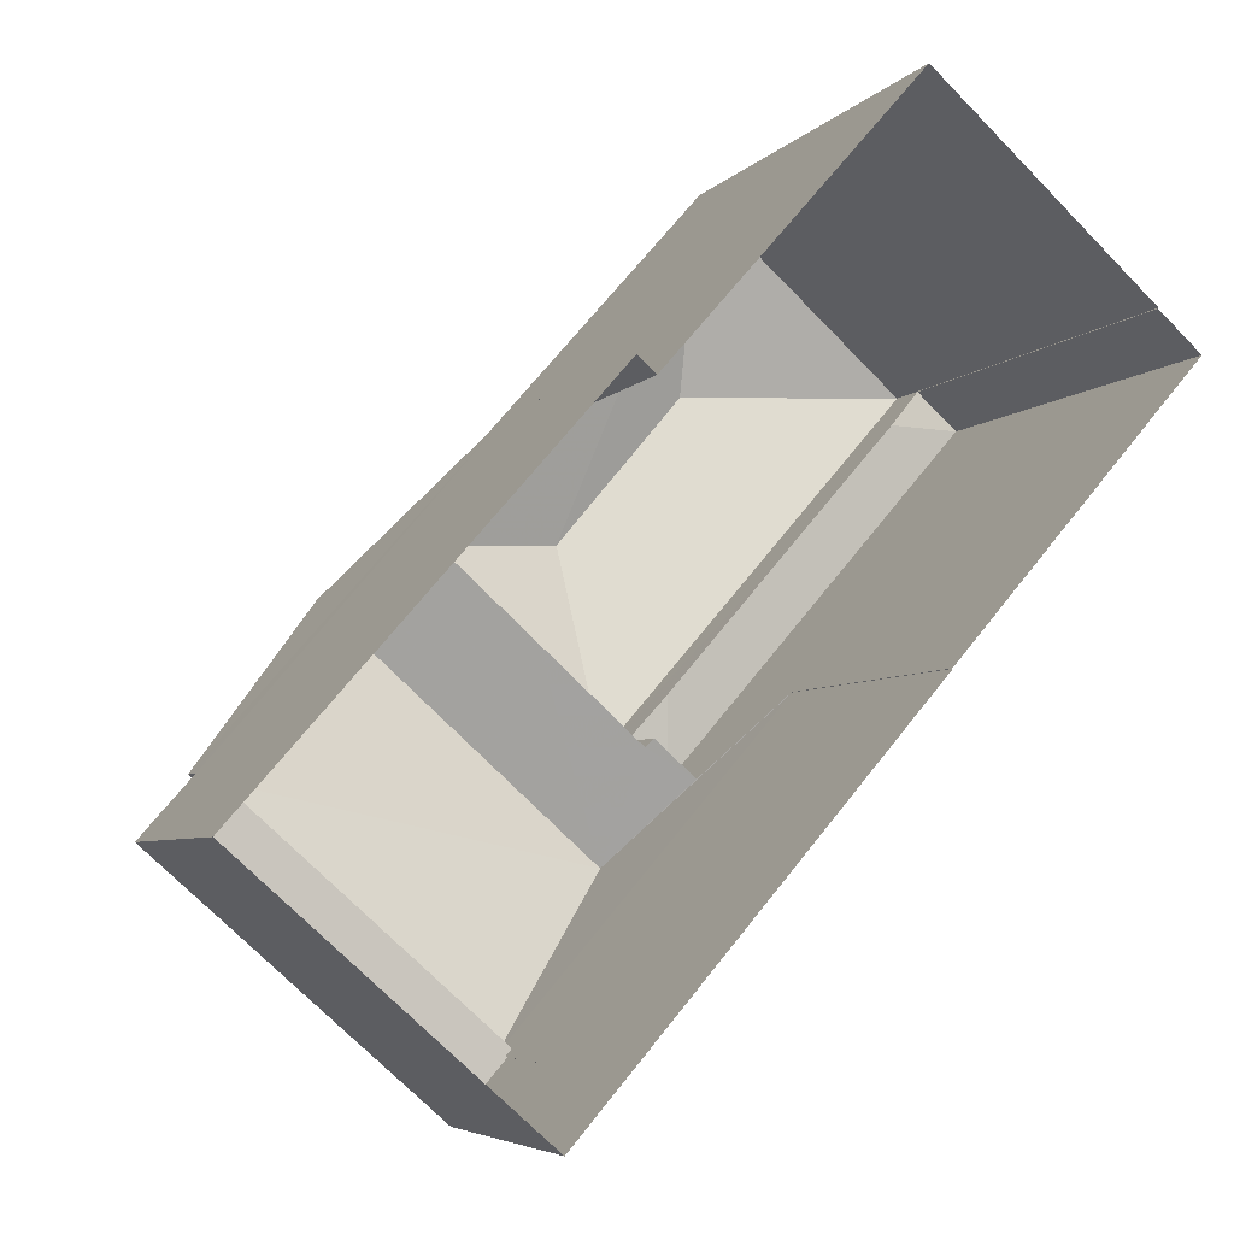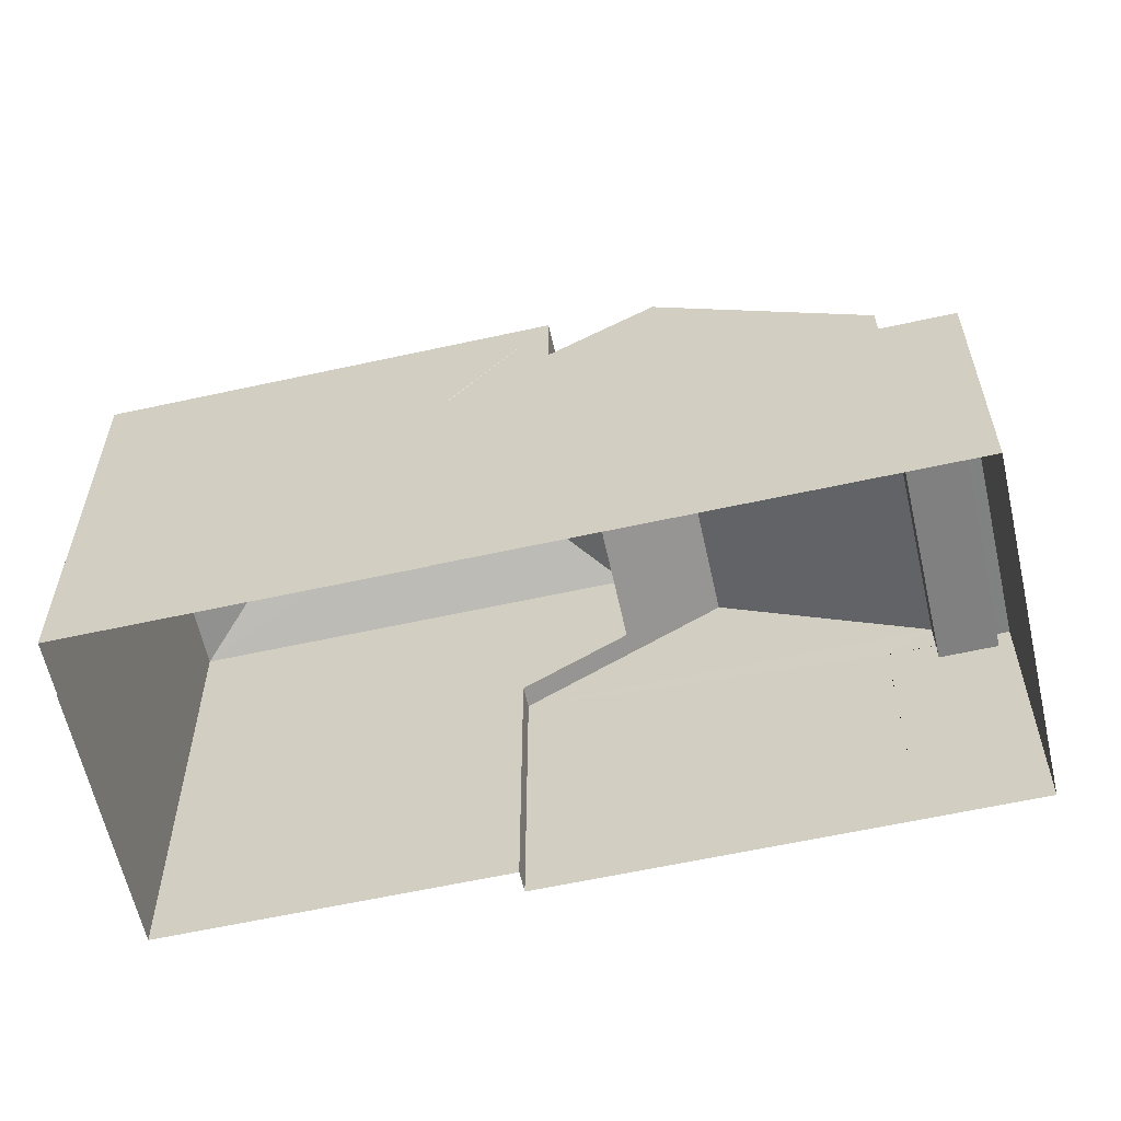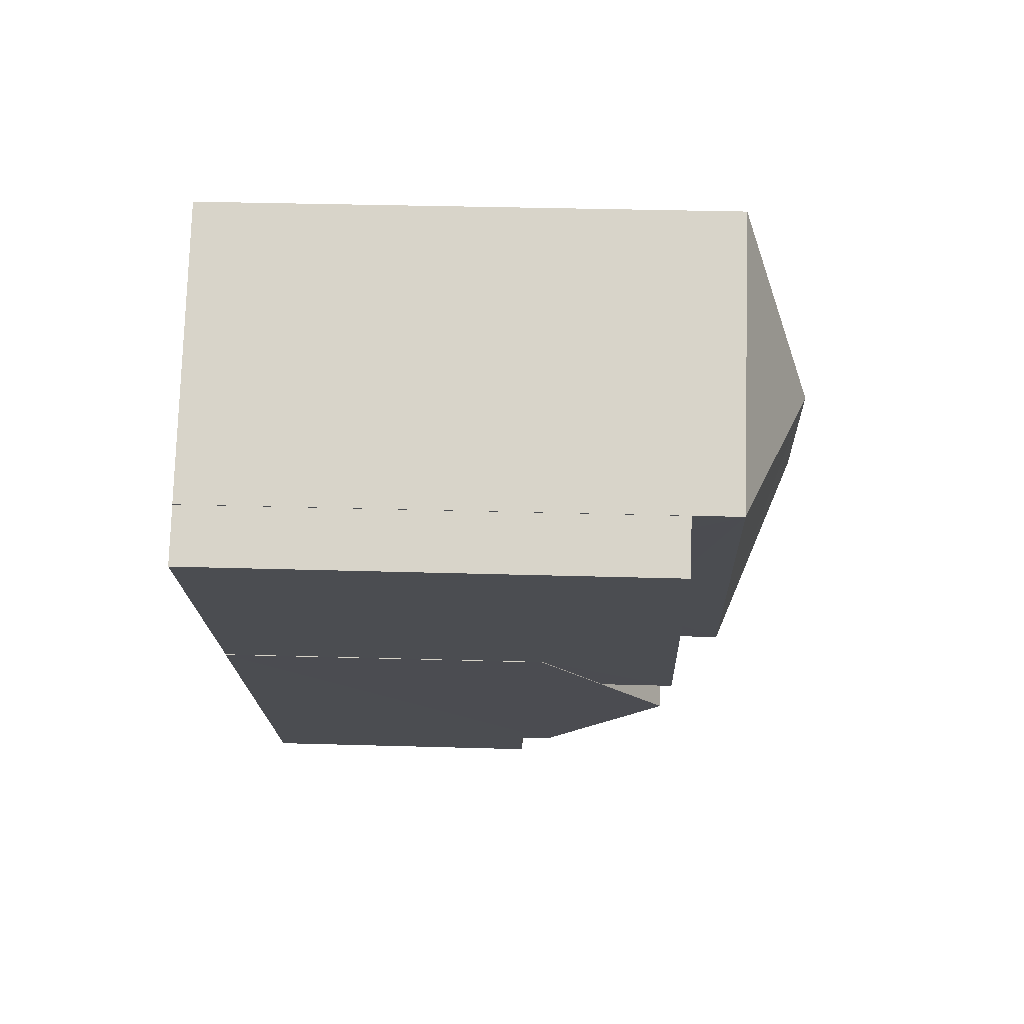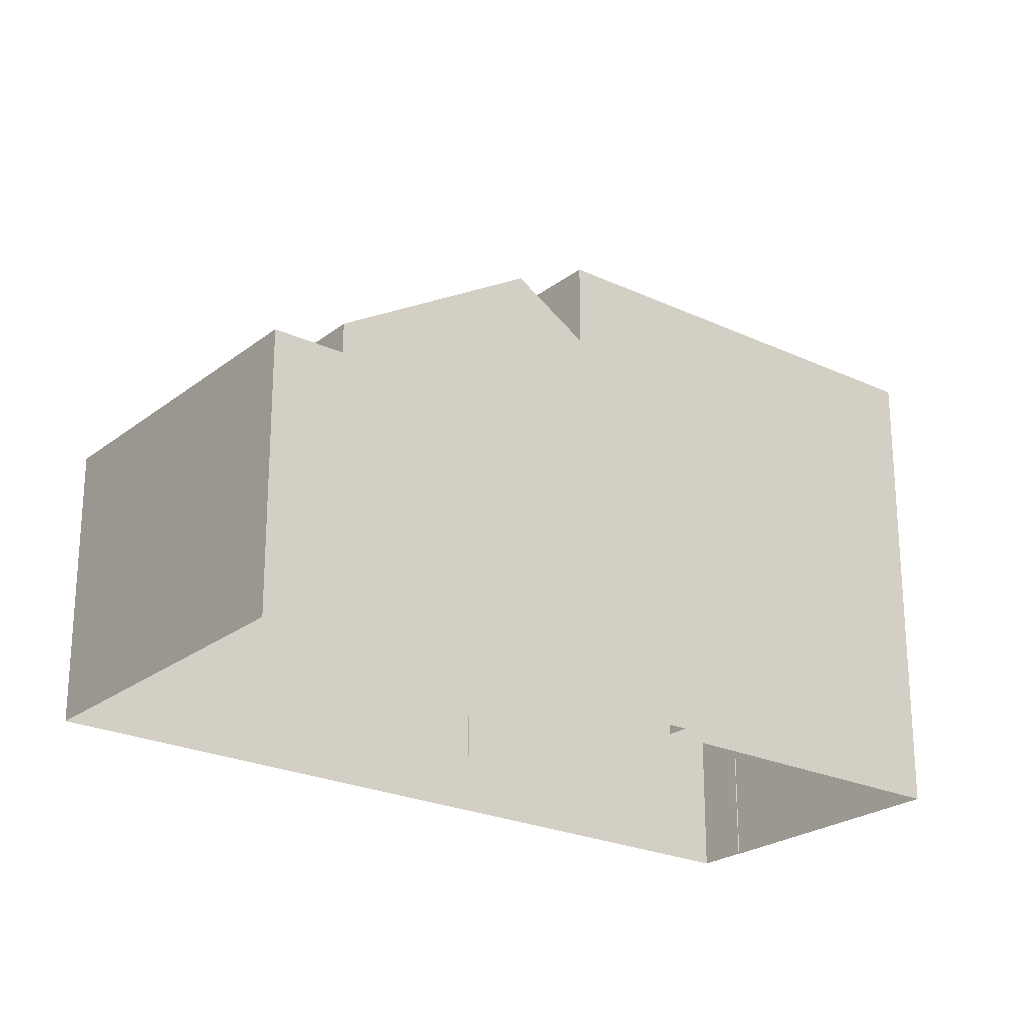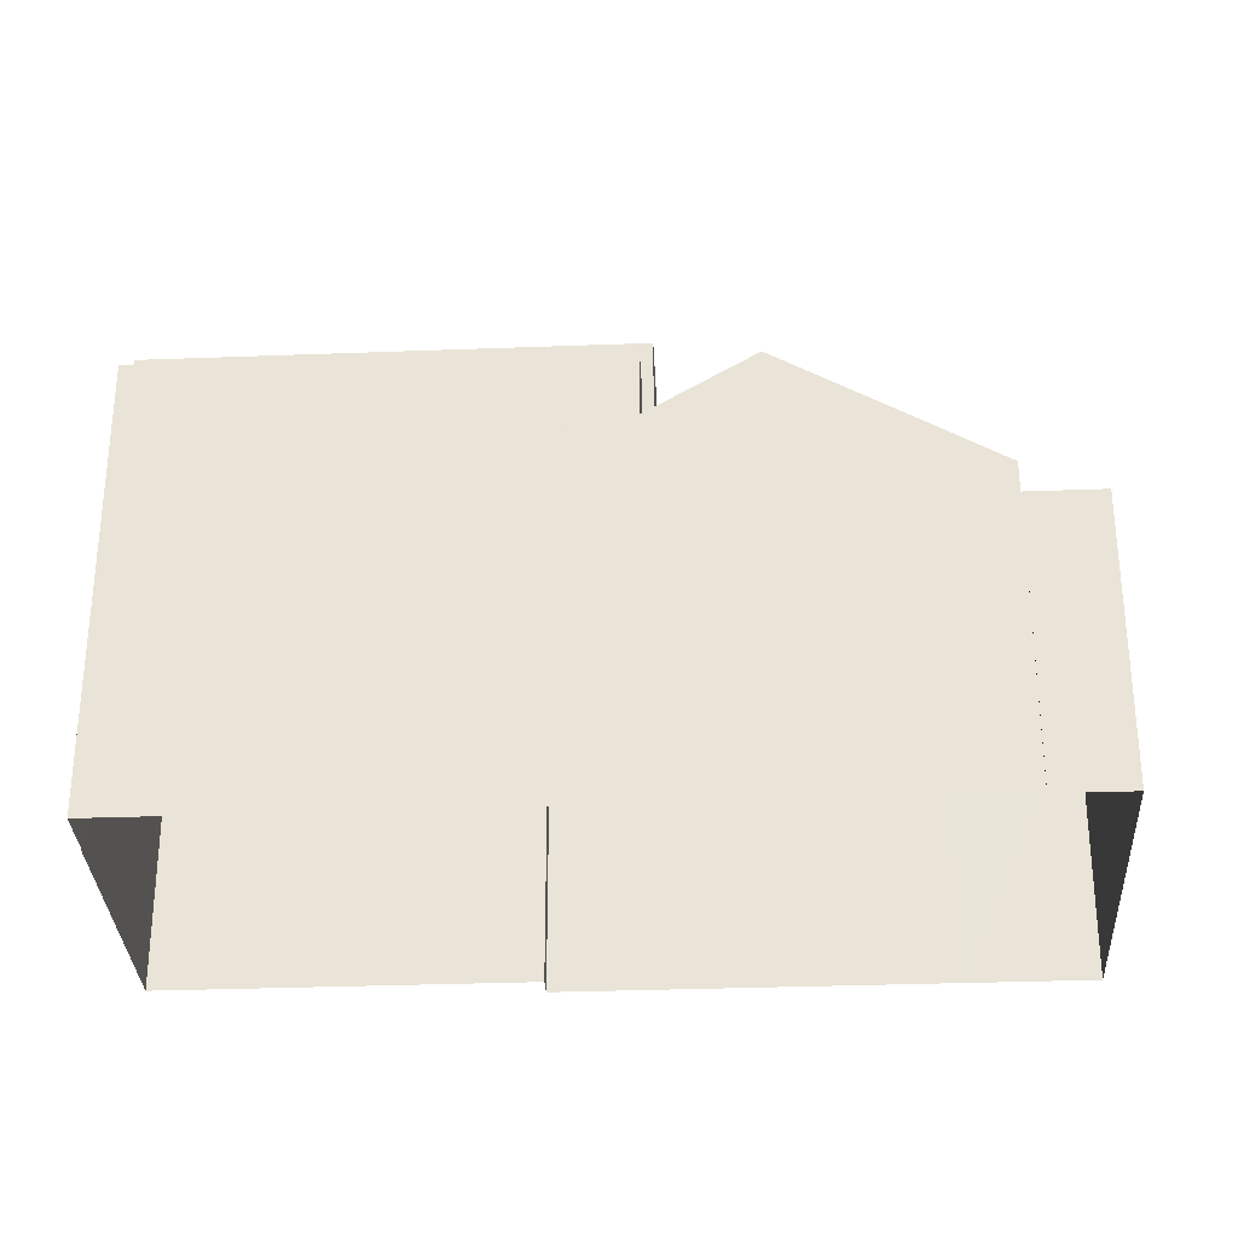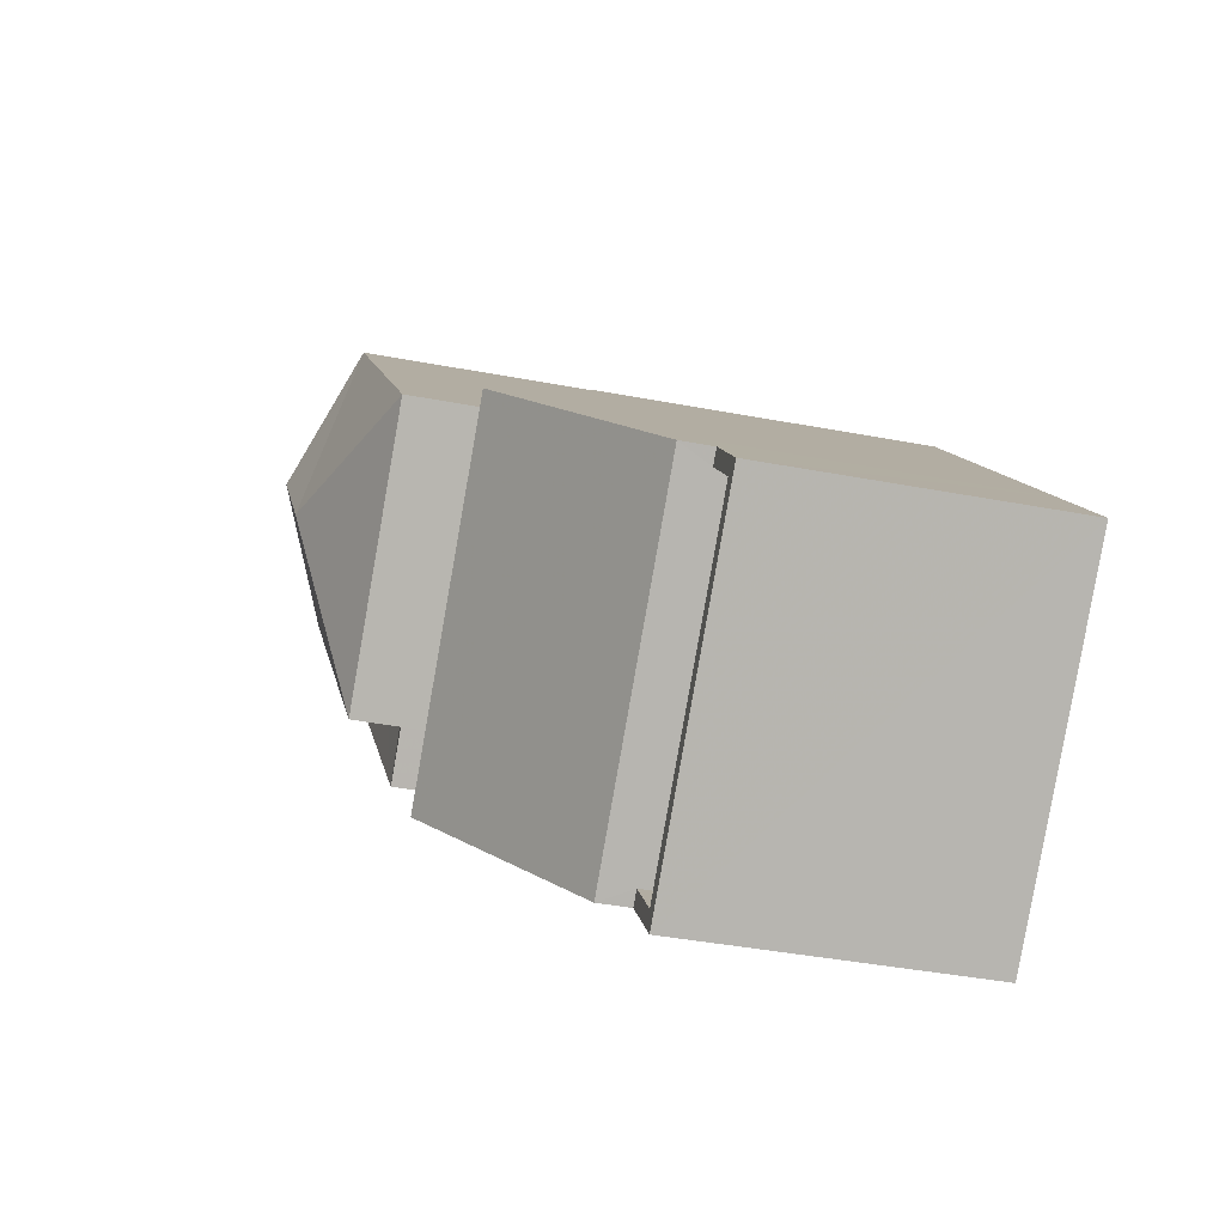
<metadata>
{"format":"obj","ext":"obj","renderer":"f3d","projection":"perspective","resolution":1024,"background":"white","views":[{"elev":-5.1,"azim":159.5,"up":"+Y"},{"elev":-60.2,"azim":-36.0,"up":"+Z"},{"elev":33.2,"azim":-87.7,"up":"+Y"},{"elev":-23.8,"azim":93.2,"up":"+Z"},{"elev":-31.4,"azim":-45.6,"up":"+Z"},{"elev":-40.1,"azim":76.7,"up":"+Y"}]}
</metadata>
<code>
v -5356 -3.718e+04 2.437
v -5356 -3.718e+04 2.437
v -5351 -3.718e+04 2.435
v -5365 -3.717e+04 2.437
v -5361 -3.717e+04 2.438
v -5365 -3.717e+04 2.437
v -5350 -3.718e+04 2.435
v -5355 -3.719e+04 2.434
v -5356 -3.719e+04 2.435
v -5351 -3.718e+04 2.435
v -5361 -3.718e+04 2.436
v -5365 -3.718e+04 2.437
v -5356 -3.719e+04 2.435
v -5361 -3.718e+04 2.436
v -5351 -3.718e+04 7.004
v -5355 -3.719e+04 7.004
v -5350 -3.718e+04 7.004
v -5355 -3.719e+04 7.004
v -5355 -3.719e+04 7.904
v -5355 -3.719e+04 7.904
v -5356 -3.719e+04 7.904
v -5350 -3.718e+04 7.904
v -5350 -3.718e+04 7.904
v -5355 -3.719e+04 7.904
v -5350 -3.718e+04 7.904
v -5351 -3.718e+04 7.905
v -5351 -3.718e+04 7.905
v -5351 -3.718e+04 7.904
v -5361 -3.718e+04 8.495
v -5361 -3.718e+04 8.495
v -5361 -3.718e+04 8.499
v -5357 -3.718e+04 9.769
v -5358 -3.718e+04 10.86
v -5353 -3.718e+04 10.87
v -5360 -3.718e+04 9.659
v -5359 -3.718e+04 9.774
v -5359 -3.718e+04 9.657
v -5356 -3.718e+04 8.496
v -5355 -3.718e+04 9.756
v -5356 -3.718e+04 8.496
v -5350 -3.718e+04 8.494
v -5356 -3.719e+04 8.494
v -5362 -3.718e+04 10.92
v -5365 -3.718e+04 11.03
v -5360 -3.718e+04 11.03
v -5364 -3.718e+04 10.92
v -5360 -3.718e+04 10.92
v -5365 -3.717e+04 11.03
v -5359 -3.718e+04 11.03
v -5361 -3.717e+04 11.91
v -5358 -3.718e+04 13.13
v -5355 -3.718e+04 11.91
v -5361 -3.717e+04 13.13
v -5359 -3.718e+04 11.91
v -5365 -3.717e+04 11.91
f 1 2 3
f 1 4 5
f 4 6 5
f 7 8 9
f 10 7 3
f 11 12 4
f 9 13 14
f 11 9 14
f 3 11 1
f 4 1 11
f 3 7 9
f 3 9 11
f 15 16 17
f 15 18 16
f 19 20 21
f 19 22 23
f 21 20 24
f 25 26 27
f 25 22 26
f 28 23 25
f 20 19 23
f 23 22 25
f 29 30 31
f 32 33 34
f 31 30 35
f 36 37 35
f 32 36 33
f 35 30 33
f 36 35 33
f 38 39 34
f 34 39 32
f 40 39 38
f 34 33 41
f 41 33 42
f 43 44 45
f 43 46 44
f 47 43 45
f 48 44 46
f 47 45 49
f 50 51 52
f 53 51 50
f 51 53 54
f 54 53 55
f 53 50 55
f 51 54 52
f 18 20 16
f 18 24 20
f 15 17 23
f 28 15 23
f 20 17 16
f 20 23 17
f 3 26 10
f 3 27 26
f 10 22 7
f 10 26 22
f 7 19 8
f 7 22 19
f 9 8 19
f 21 9 19
f 41 25 27
f 41 27 38
f 27 2 38
f 27 3 2
f 42 33 30
f 38 34 41
f 25 41 28
f 15 28 24
f 18 15 24
f 9 21 13
f 24 41 42
f 13 21 42
f 21 24 42
f 28 41 24
f 14 42 30
f 14 13 42
f 11 14 30
f 29 11 30
f 40 38 2
f 1 40 2
f 35 45 31
f 11 29 12
f 31 45 29
f 12 29 44
f 29 45 44
f 4 12 44
f 48 4 44
f 35 49 45
f 35 37 49
f 52 40 50
f 50 40 5
f 52 39 40
f 5 40 1
f 37 36 49
f 4 48 6
f 36 54 49
f 6 48 55
f 43 54 55
f 47 54 43
f 46 43 55
f 49 54 47
f 48 46 55
f 55 5 6
f 55 50 5
f 36 32 54
f 54 32 52
f 32 39 52

</code>
